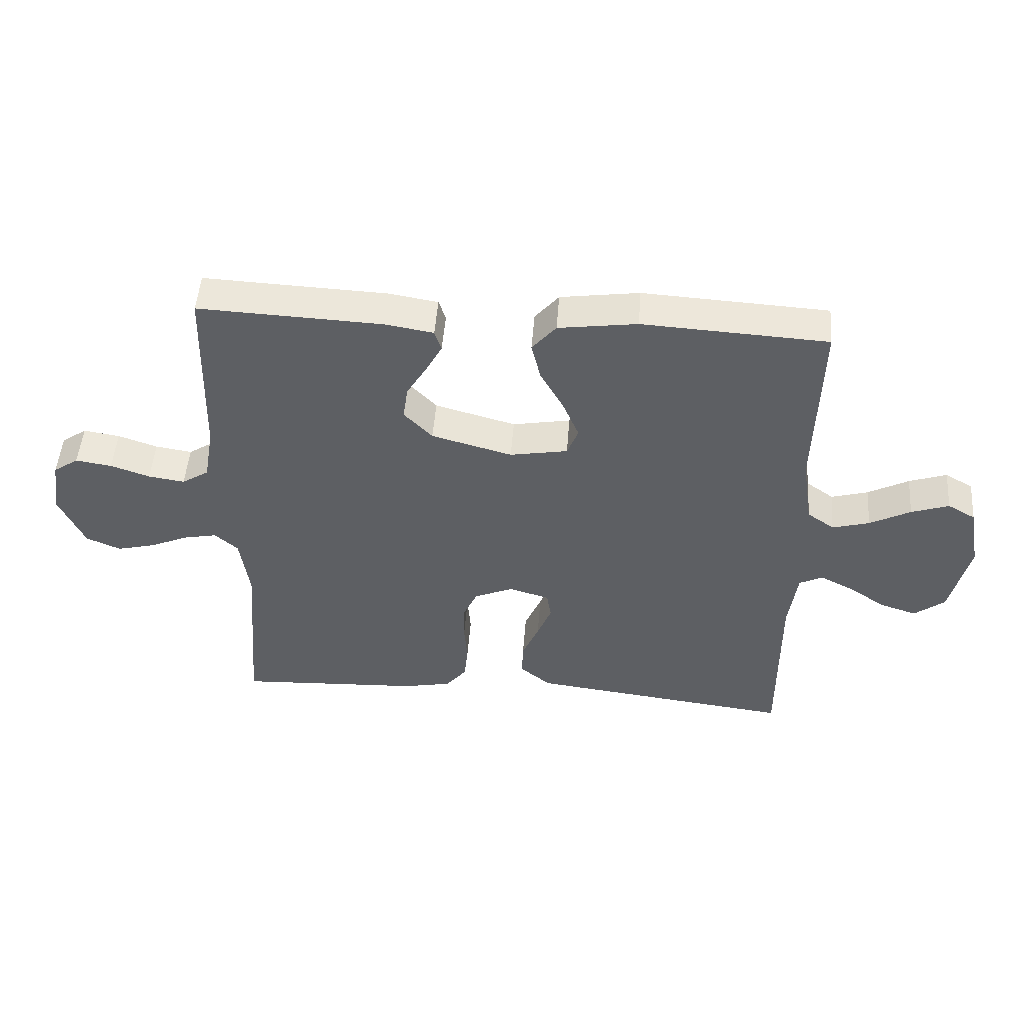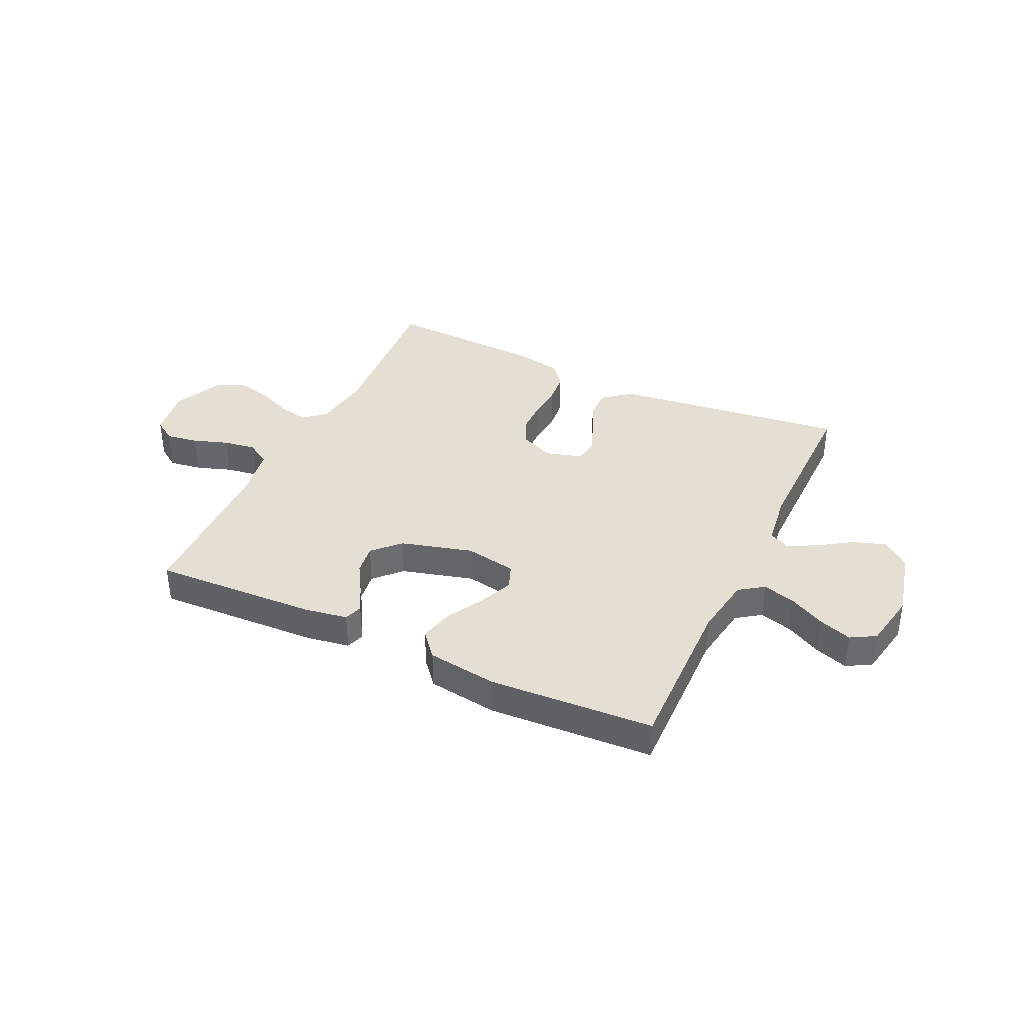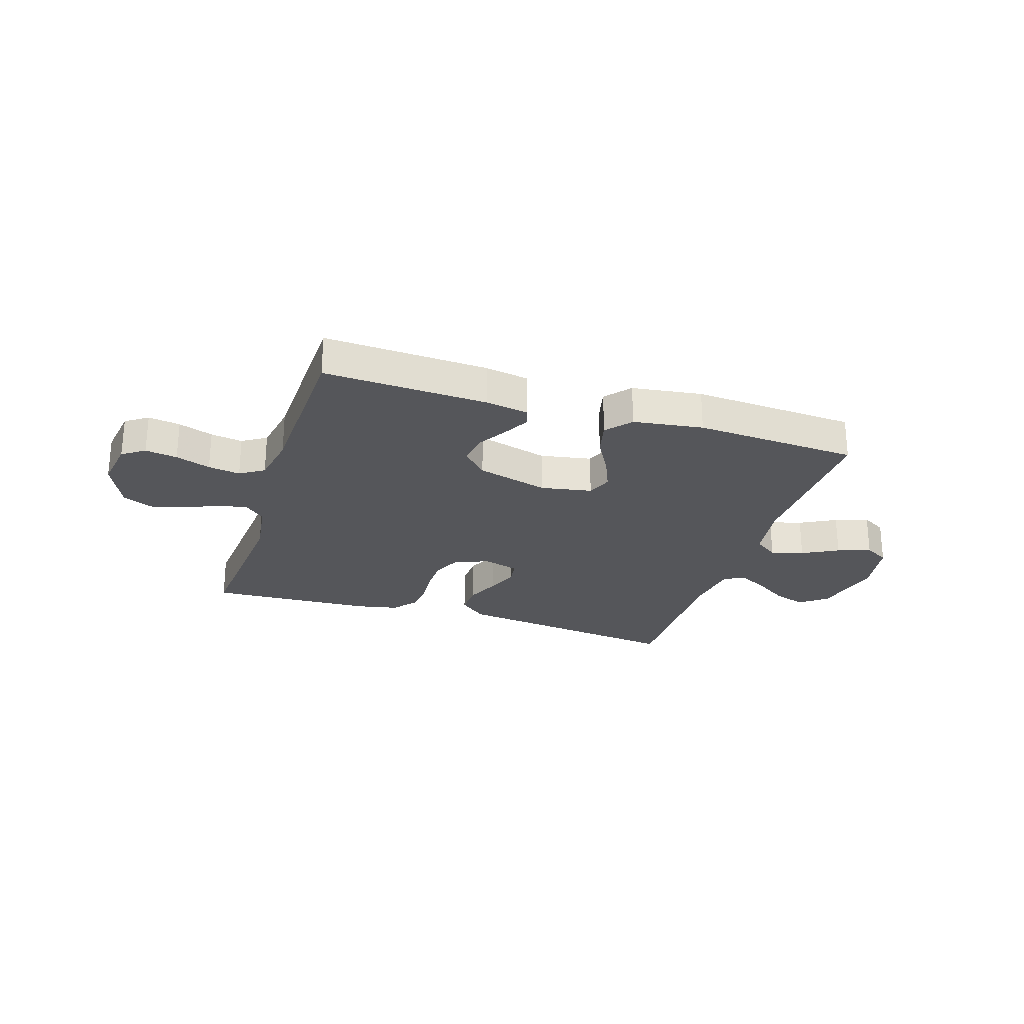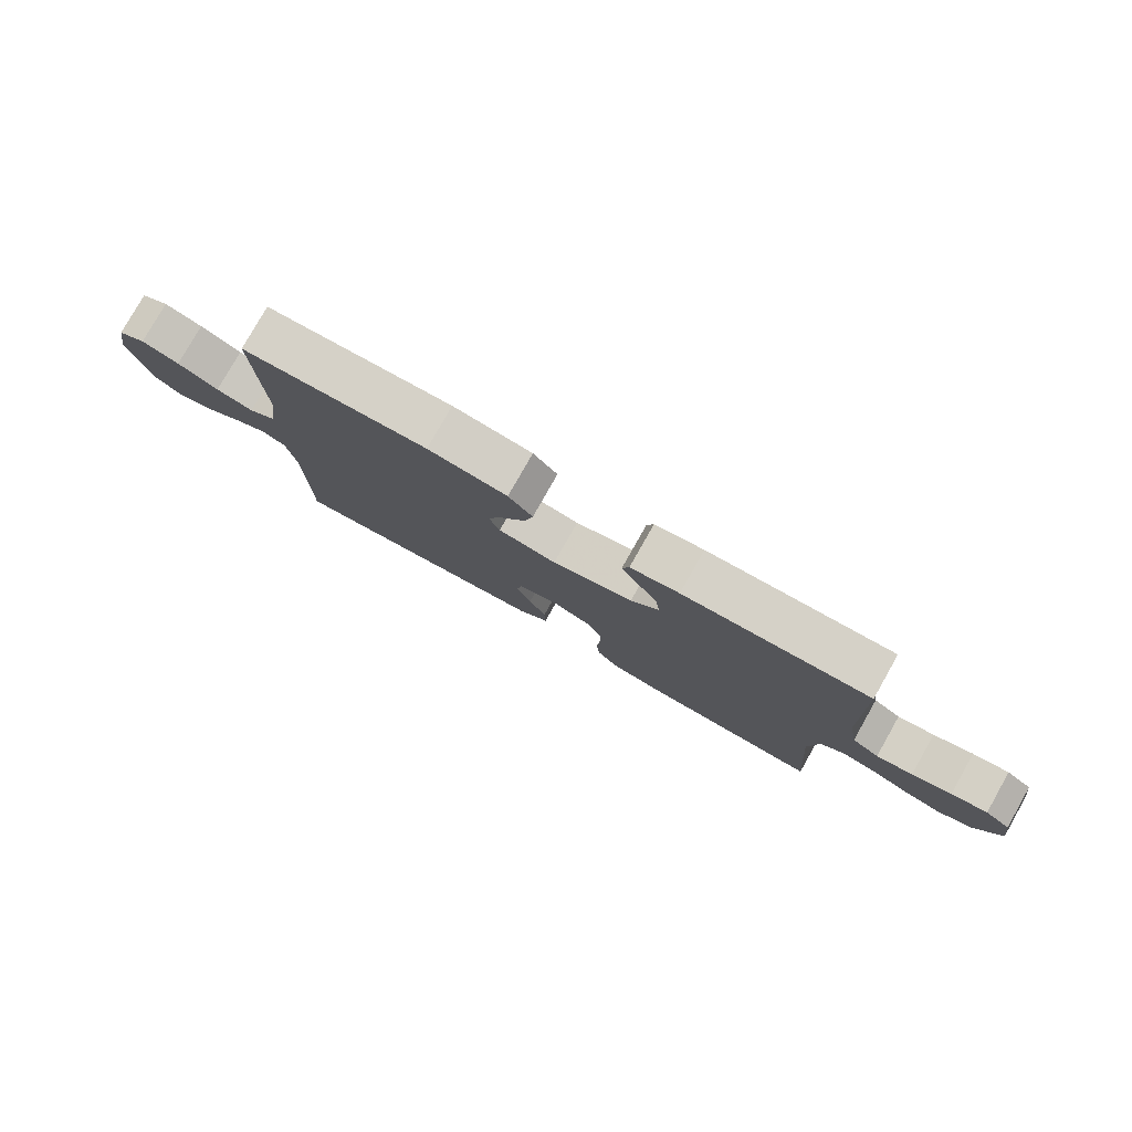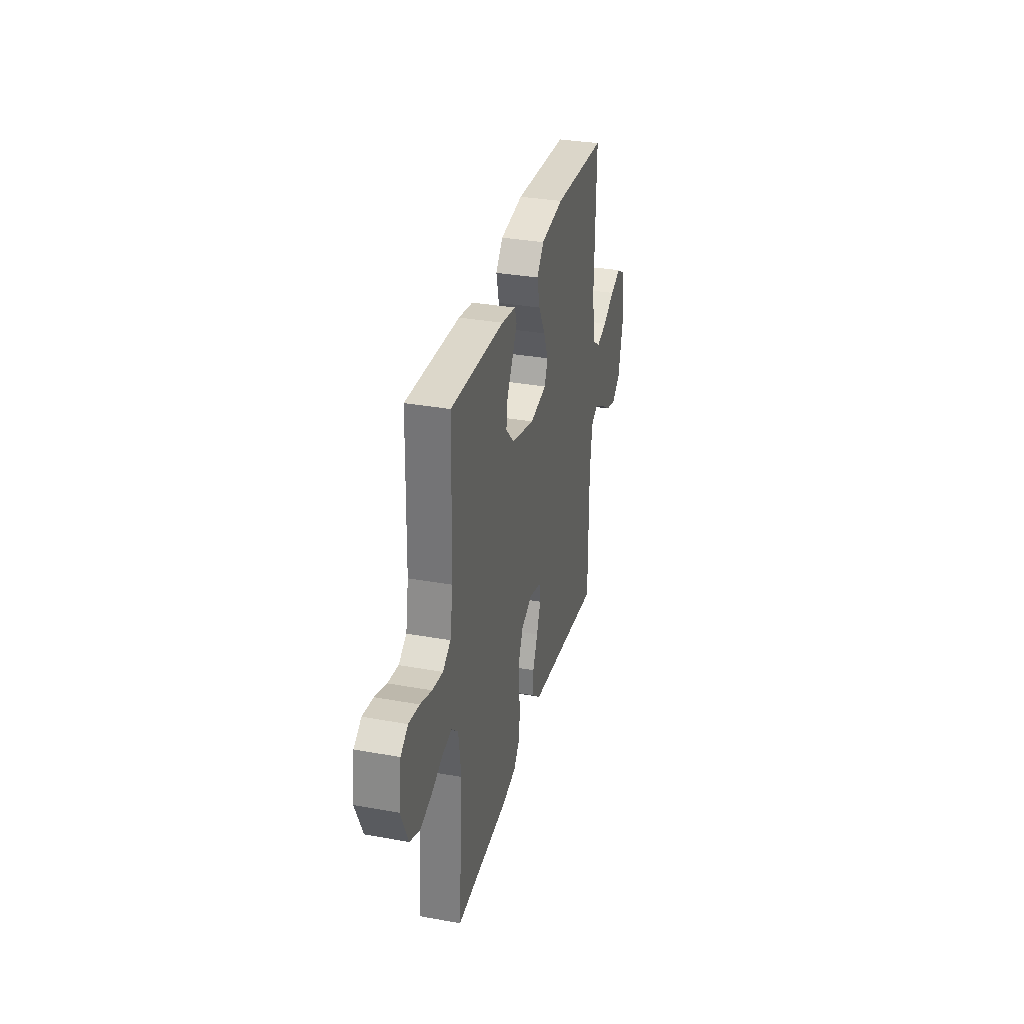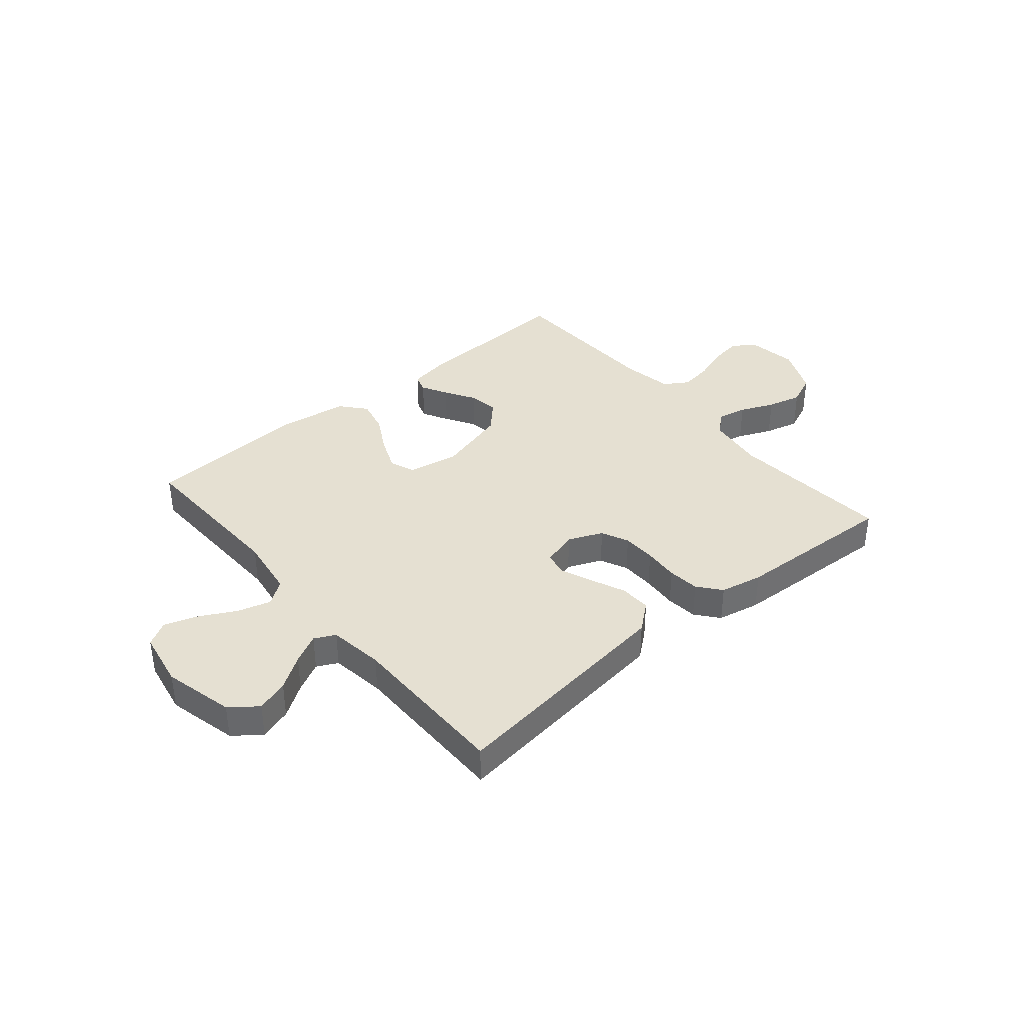
<metadata>
{"format":"obj","ext":"obj","renderer":"f3d","projection":"perspective","resolution":1024,"background":"white","views":[{"elev":49.5,"azim":4.3,"up":"+Z"},{"elev":37.2,"azim":25.3,"up":"+Y"},{"elev":-25.8,"azim":-17.7,"up":"+Y"},{"elev":79.3,"azim":-150.5,"up":"+Z"},{"elev":32.7,"azim":-75.9,"up":"+Z"},{"elev":37.8,"azim":139.8,"up":"+Y"}]}
</metadata>
<code>
v 0.5 0.07 -0.5
v 0.2 0.07 -0.463
v 0.071 0.07 -0.447
v 0.021 0.07 -0.406
v 0.023 0.07 -0.349
v 0.05 0.07 -0.286
v 0.073 0.07 -0.228
v 0.066 0.07 -0.184
v 0 0.07 -0.165
v -0.063 0.07 -0.192
v -0.086 0.07 -0.242
v -0.087 0.07 -0.304
v -0.082 0.07 -0.369
v -0.088 0.07 -0.427
v -0.122 0.07 -0.469
v -0.2 0.07 -0.485
v -0.5 0.07 -0.5
v -0.476 0.07 -0.2
v -0.491 0.07 -0.094
v -0.529 0.07 -0.061
v -0.583 0.07 -0.072
v -0.645 0.07 -0.099
v -0.708 0.07 -0.115
v -0.764 0.07 -0.091
v -0.805 0.07 0
v -0.791 0.07 0.092
v -0.75 0.07 0.12
v -0.691 0.07 0.111
v -0.627 0.07 0.089
v -0.568 0.07 0.08
v -0.524 0.07 0.108
v -0.508 0.07 0.2
v -0.5 0.07 0.5
v -0.2 0.07 0.487
v -0.121 0.07 0.474
v -0.11 0.07 0.44
v -0.136 0.07 0.392
v -0.169 0.07 0.337
v -0.177 0.07 0.281
v -0.131 0.07 0.233
v 0 0.07 0.197
v 0.094 0.07 0.214
v 0.112 0.07 0.26
v 0.086 0.07 0.322
v 0.048 0.07 0.39
v 0.033 0.07 0.453
v 0.072 0.07 0.499
v 0.2 0.07 0.517
v 0.5 0.07 0.5
v 0.492 0.07 0.2
v 0.509 0.07 0.088
v 0.553 0.07 0.057
v 0.613 0.07 0.074
v 0.679 0.07 0.109
v 0.74 0.07 0.13
v 0.785 0.07 0.104
v 0.804 0.07 0
v 0.773 0.07 -0.129
v 0.724 0.07 -0.167
v 0.665 0.07 -0.148
v 0.605 0.07 -0.108
v 0.551 0.07 -0.08
v 0.513 0.07 -0.099
v 0.499 0.07 -0.2
v 0.5 0 -0.5
v 0.2 0 -0.463
v 0.071 0 -0.447
v 0.021 0 -0.406
v 0.023 0 -0.349
v 0.05 0 -0.286
v 0.073 0 -0.228
v 0.066 0 -0.184
v 0 0 -0.165
v -0.063 0 -0.192
v -0.086 0 -0.242
v -0.087 0 -0.304
v -0.082 0 -0.369
v -0.088 0 -0.427
v -0.122 0 -0.469
v -0.2 0 -0.485
v -0.5 0 -0.5
v -0.476 0 -0.2
v -0.491 0 -0.094
v -0.529 0 -0.061
v -0.583 0 -0.072
v -0.645 0 -0.099
v -0.708 0 -0.115
v -0.764 0 -0.091
v -0.805 0 0
v -0.791 0 0.092
v -0.75 0 0.12
v -0.691 0 0.111
v -0.627 0 0.089
v -0.568 0 0.08
v -0.524 0 0.108
v -0.508 0 0.2
v -0.5 0 0.5
v -0.2 0 0.487
v -0.121 0 0.474
v -0.11 0 0.44
v -0.136 0 0.392
v -0.169 0 0.337
v -0.177 0 0.281
v -0.131 0 0.233
v 0 0 0.197
v 0.094 0 0.214
v 0.112 0 0.26
v 0.086 0 0.322
v 0.048 0 0.39
v 0.033 0 0.453
v 0.072 0 0.499
v 0.2 0 0.517
v 0.5 0 0.5
v 0.492 0 0.2
v 0.509 0 0.088
v 0.553 0 0.057
v 0.613 0 0.074
v 0.679 0 0.109
v 0.74 0 0.13
v 0.785 0 0.104
v 0.804 0 0
v 0.773 0 -0.129
v 0.724 0 -0.167
v 0.665 0 -0.148
v 0.605 0 -0.108
v 0.551 0 -0.08
v 0.513 0 -0.099
v 0.499 0 -0.2
f 58 59 60 61
f 58 61 62
f 57 58 62
f 56 57 62
f 53 54 55 56
f 52 53 56 62
f 51 52 62 63
f 47 48 49 50
f 44 45 46 47
f 43 44 47 50
f 42 43 50 51
f 35 36 37 38
f 33 34 35 38
f 32 33 38 39
f 31 32 39 40
f 26 27 28 29
f 26 29 30
f 25 26 30
f 24 25 30
f 21 22 23 24
f 20 21 24 30
f 19 20 30 31
f 15 16 17 18
f 15 18 19
f 12 13 14 15
f 11 12 15 19
f 10 11 19 31
f 3 4 5 6
f 3 6 7
f 64 1 2 3
f 64 3 7
f 63 64 7 8
f 41 42 51 63
f 41 63 8 9
f 31 40 41
f 9 10 31 41
f 125 124 123 122
f 126 125 122
f 126 122 121
f 126 121 120
f 120 119 118 117
f 126 120 117 116
f 127 126 116 115
f 114 113 112 111
f 111 110 109 108
f 114 111 108 107
f 115 114 107 106
f 102 101 100 99
f 102 99 98 97
f 103 102 97 96
f 104 103 96 95
f 93 92 91 90
f 94 93 90
f 94 90 89
f 94 89 88
f 88 87 86 85
f 94 88 85 84
f 95 94 84 83
f 82 81 80 79
f 83 82 79
f 79 78 77 76
f 83 79 76 75
f 95 83 75 74
f 70 69 68 67
f 71 70 67
f 67 66 65 128
f 71 67 128
f 72 71 128 127
f 127 115 106 105
f 73 72 127 105
f 105 104 95
f 105 95 74 73
f 1 65 66 2
f 2 66 67 3
f 3 67 68 4
f 4 68 69 5
f 5 69 70 6
f 6 70 71 7
f 7 71 72 8
f 8 72 73 9
f 9 73 74 10
f 10 74 75 11
f 11 75 76 12
f 12 76 77 13
f 13 77 78 14
f 14 78 79 15
f 15 79 80 16
f 16 80 81 17
f 17 81 82 18
f 18 82 83 19
f 19 83 84 20
f 20 84 85 21
f 21 85 86 22
f 22 86 87 23
f 23 87 88 24
f 24 88 89 25
f 25 89 90 26
f 26 90 91 27
f 27 91 92 28
f 28 92 93 29
f 29 93 94 30
f 30 94 95 31
f 31 95 96 32
f 32 96 97 33
f 33 97 98 34
f 34 98 99 35
f 35 99 100 36
f 36 100 101 37
f 37 101 102 38
f 38 102 103 39
f 39 103 104 40
f 40 104 105 41
f 41 105 106 42
f 42 106 107 43
f 43 107 108 44
f 44 108 109 45
f 45 109 110 46
f 46 110 111 47
f 47 111 112 48
f 48 112 113 49
f 49 113 114 50
f 50 114 115 51
f 51 115 116 52
f 52 116 117 53
f 53 117 118 54
f 54 118 119 55
f 55 119 120 56
f 56 120 121 57
f 57 121 122 58
f 58 122 123 59
f 59 123 124 60
f 60 124 125 61
f 61 125 126 62
f 62 126 127 63
f 63 127 128 64
f 64 128 65 1

</code>
